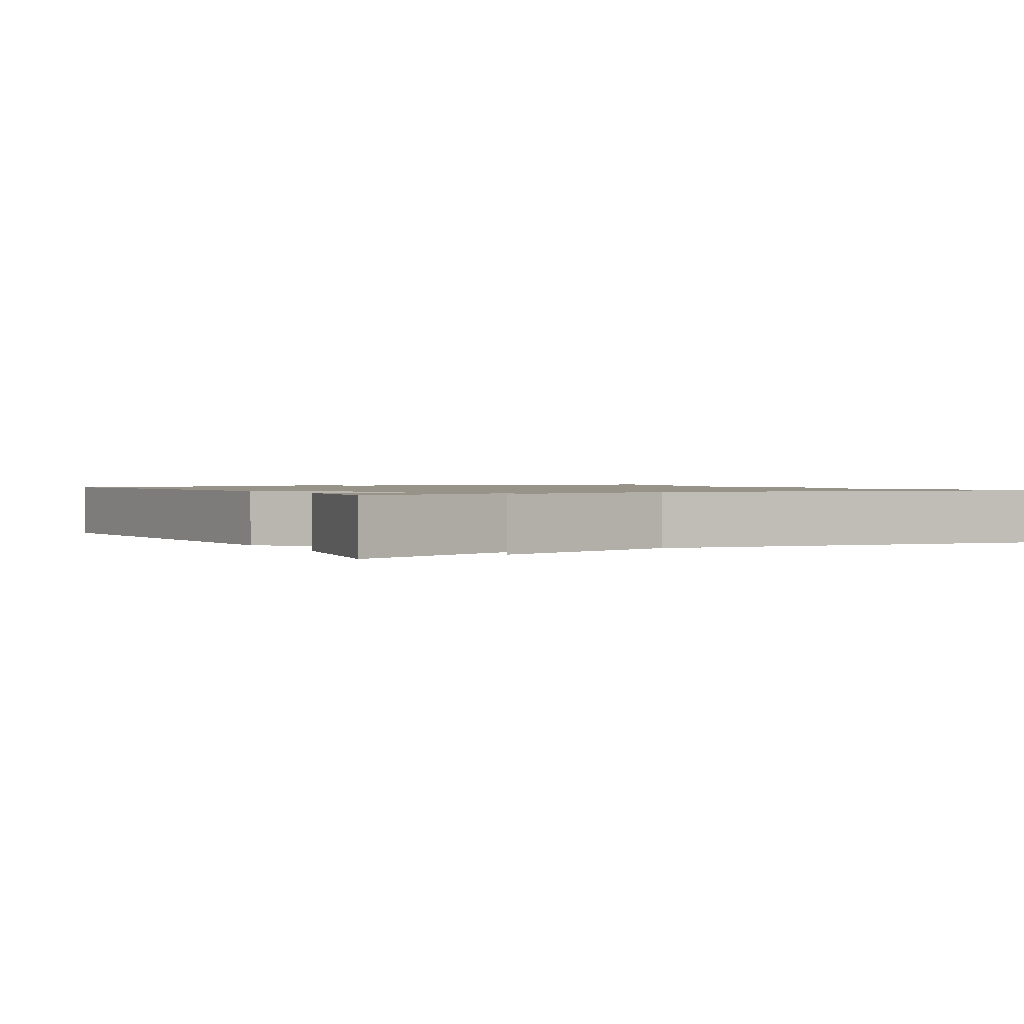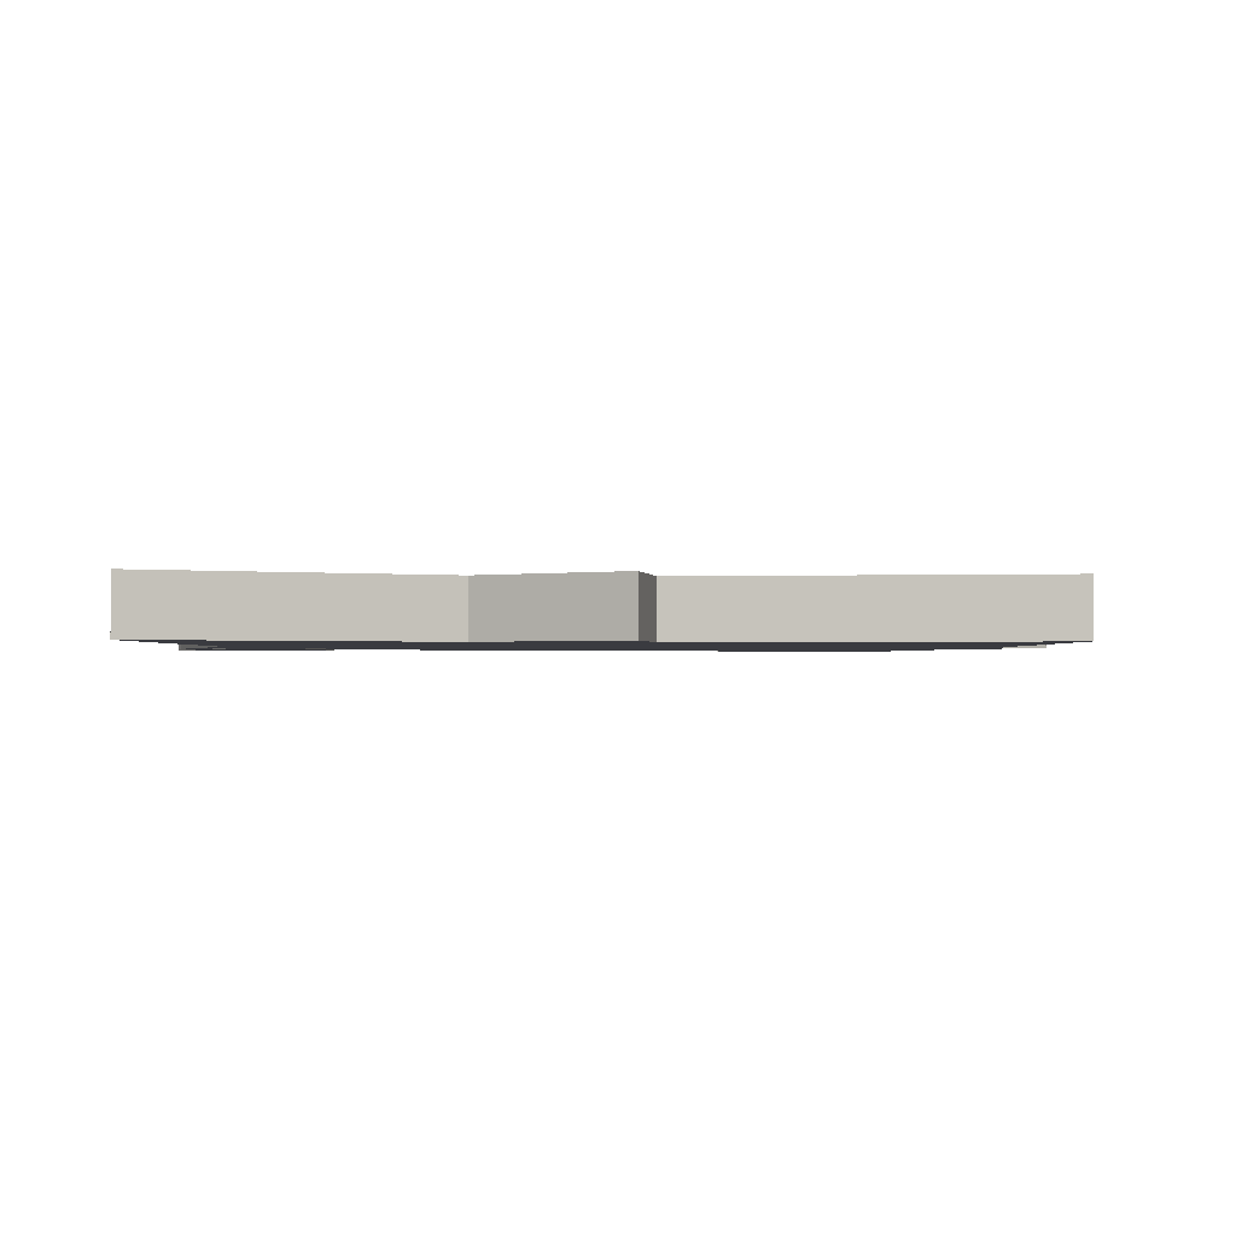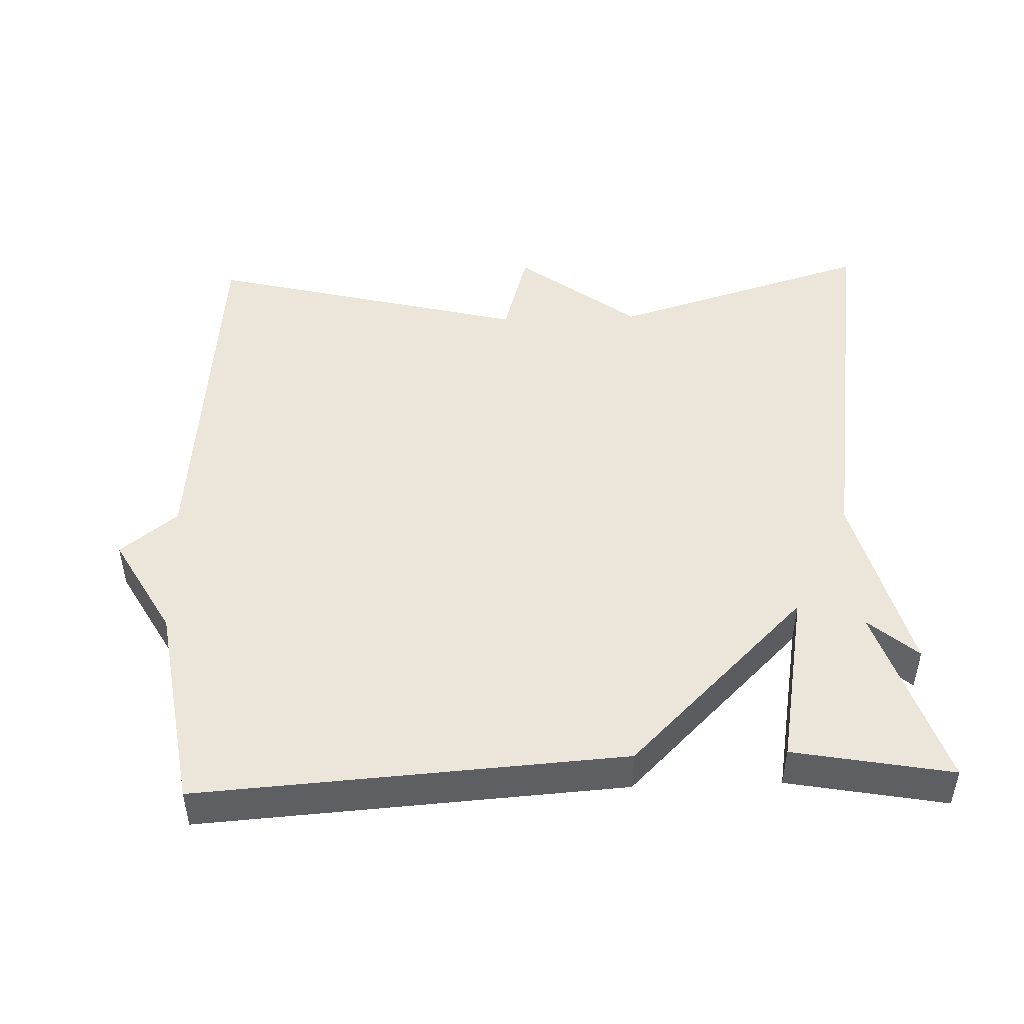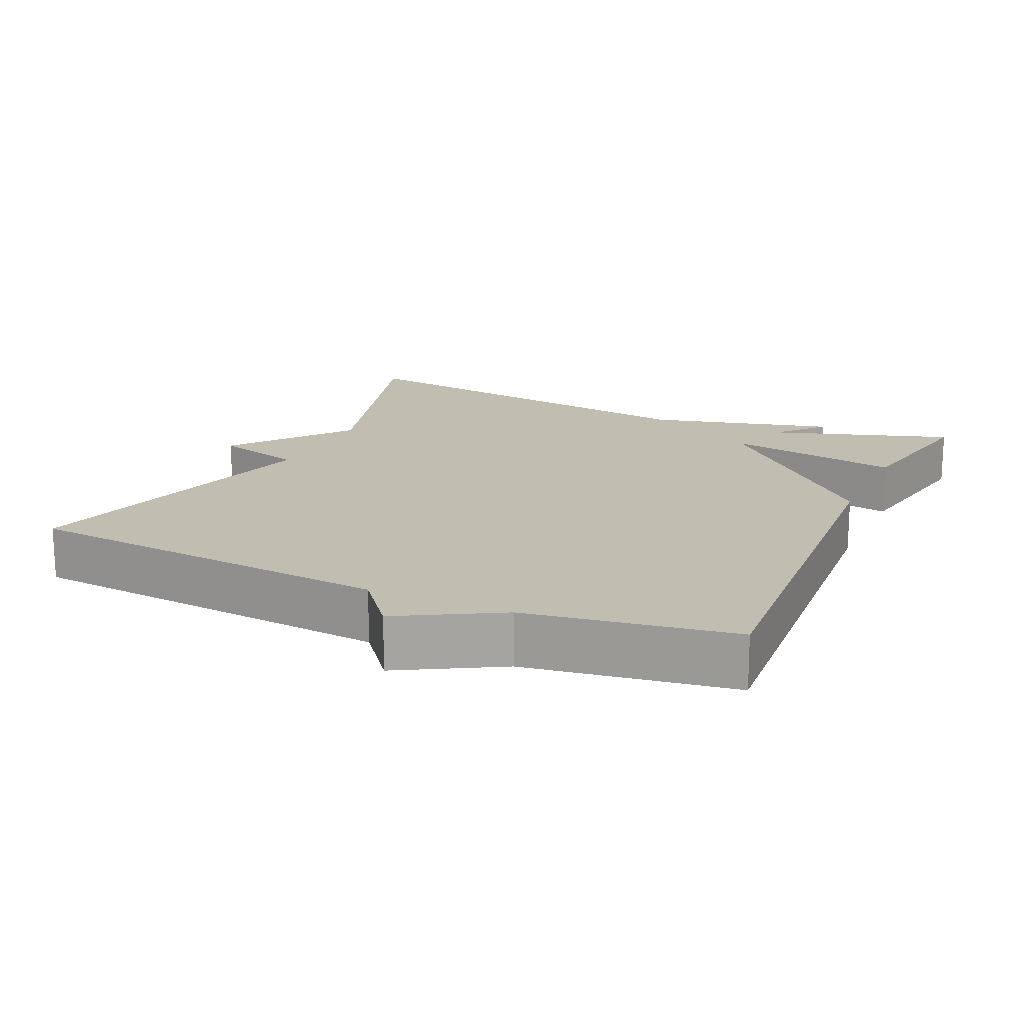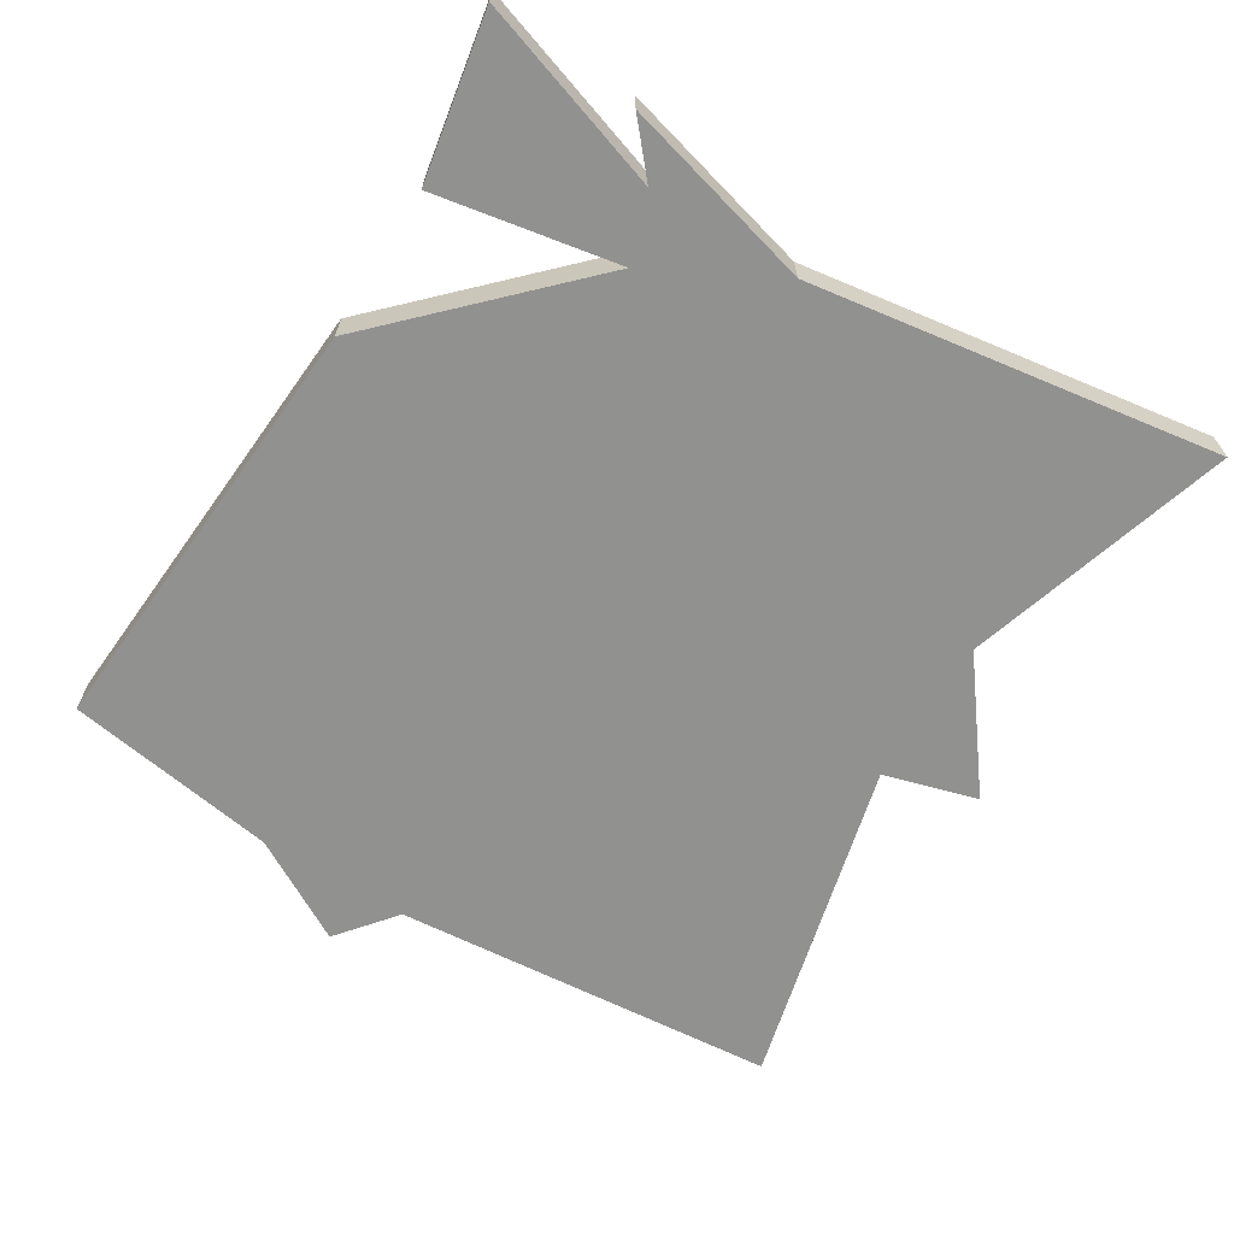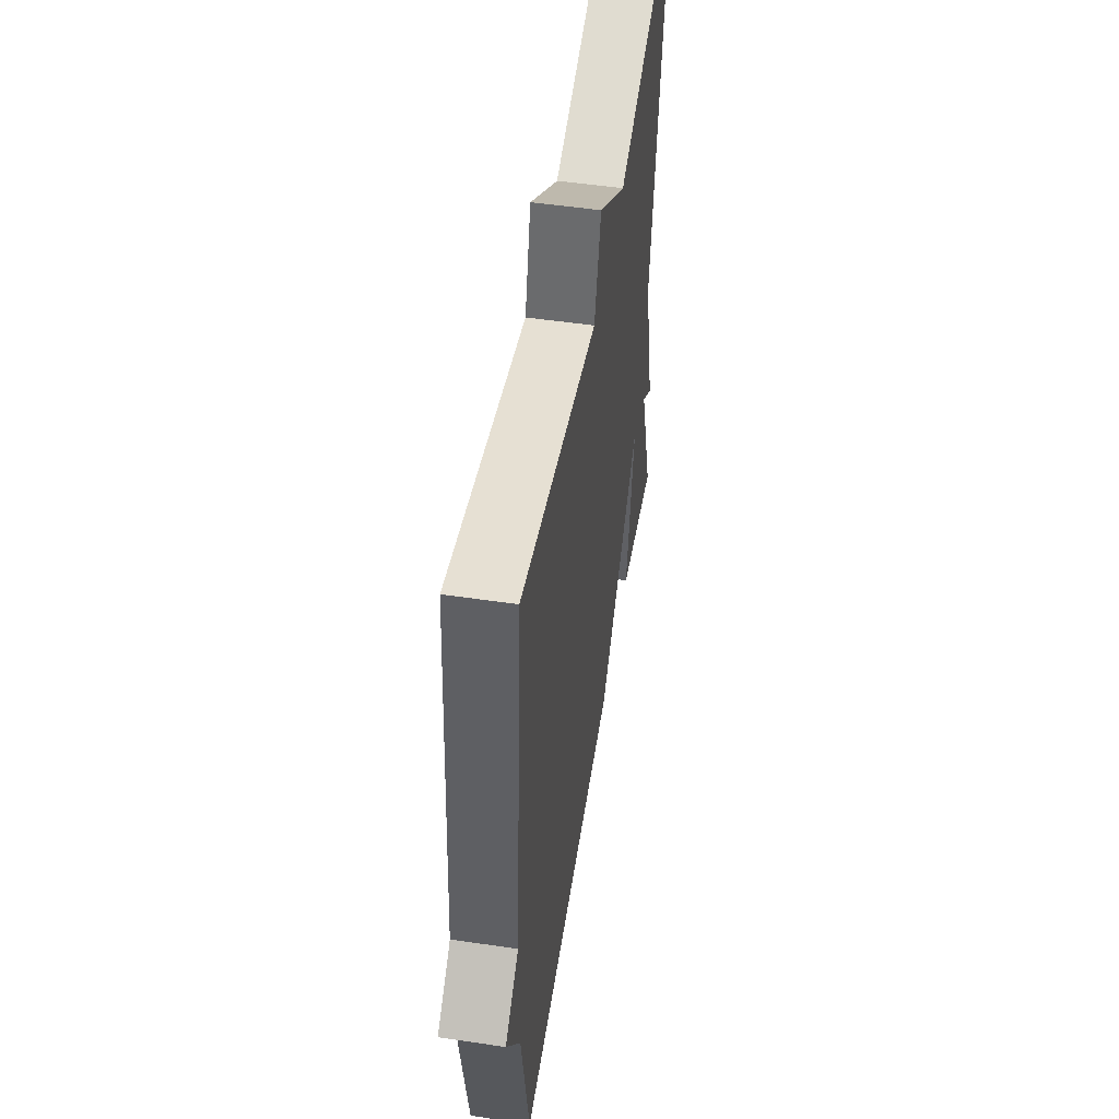
<metadata>
{"format":"obj","ext":"obj","renderer":"f3d","projection":"perspective","resolution":1024,"background":"white","views":[{"elev":1.3,"azim":-119.2,"up":"+Y"},{"elev":-1.4,"azim":-6.6,"up":"+Y"},{"elev":47.5,"azim":178.1,"up":"+Y"},{"elev":16.9,"azim":114.6,"up":"+Y"},{"elev":-65.9,"azim":-121.6,"up":"+Y"},{"elev":51.7,"azim":99.1,"up":"+Z"}]}
</metadata>
<code>
v 0.5 0.07 -0.5
v -0.082 0.07 -0.46
v -0.327 0.07 -0.216
v -0.282 0.07 -0.46
v -0.5 0.07 -0.5
v -0.417 0.07 -0.246
v -0.484 0.07 -0.304
v -0.417 0.07 -0.046
v -0.5 0.07 0.5
v -0.141 0.07 0.39
v 0.023 0.07 0.515
v 0.059 0.07 0.39
v 0.5 0.07 0.5
v 0.545 0.07 -0.016
v 0.623 0.07 -0.079
v 0.545 0.07 -0.216
v 0.5 0 -0.5
v -0.082 0 -0.46
v -0.327 0 -0.216
v -0.282 0 -0.46
v -0.5 0 -0.5
v -0.417 0 -0.246
v -0.484 0 -0.304
v -0.417 0 -0.046
v -0.5 0 0.5
v -0.141 0 0.39
v 0.023 0 0.515
v 0.059 0 0.39
v 0.5 0 0.5
v 0.545 0 -0.016
v 0.623 0 -0.079
v 0.545 0 -0.216
f 14 15 16
f 1 2 3
f 16 1 3
f 14 16 3
f 13 14 3
f 12 13 3
f 10 11 12 3
f 8 9 10 3
f 6 7 8
f 6 8 3 4
f 4 5 6
f 32 31 30
f 19 18 17
f 19 17 32
f 19 32 30
f 19 30 29
f 19 29 28
f 19 28 27 26
f 19 26 25 24
f 24 23 22
f 20 19 24 22
f 22 21 20
f 1 17 18 2
f 2 18 19 3
f 3 19 20 4
f 4 20 21 5
f 5 21 22 6
f 6 22 23 7
f 7 23 24 8
f 8 24 25 9
f 9 25 26 10
f 10 26 27 11
f 11 27 28 12
f 12 28 29 13
f 13 29 30 14
f 14 30 31 15
f 15 31 32 16
f 16 32 17 1

</code>
